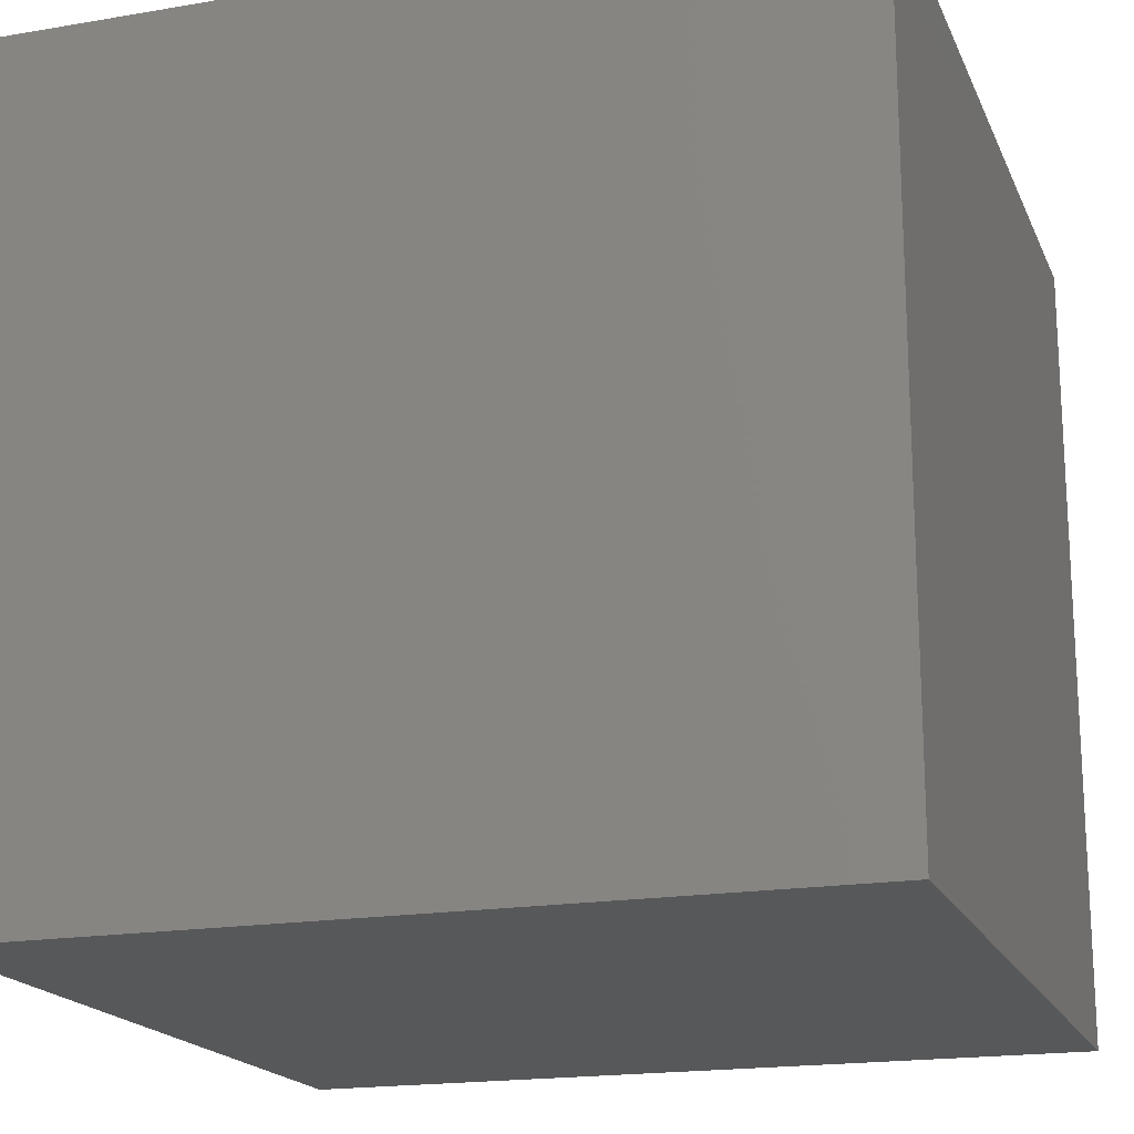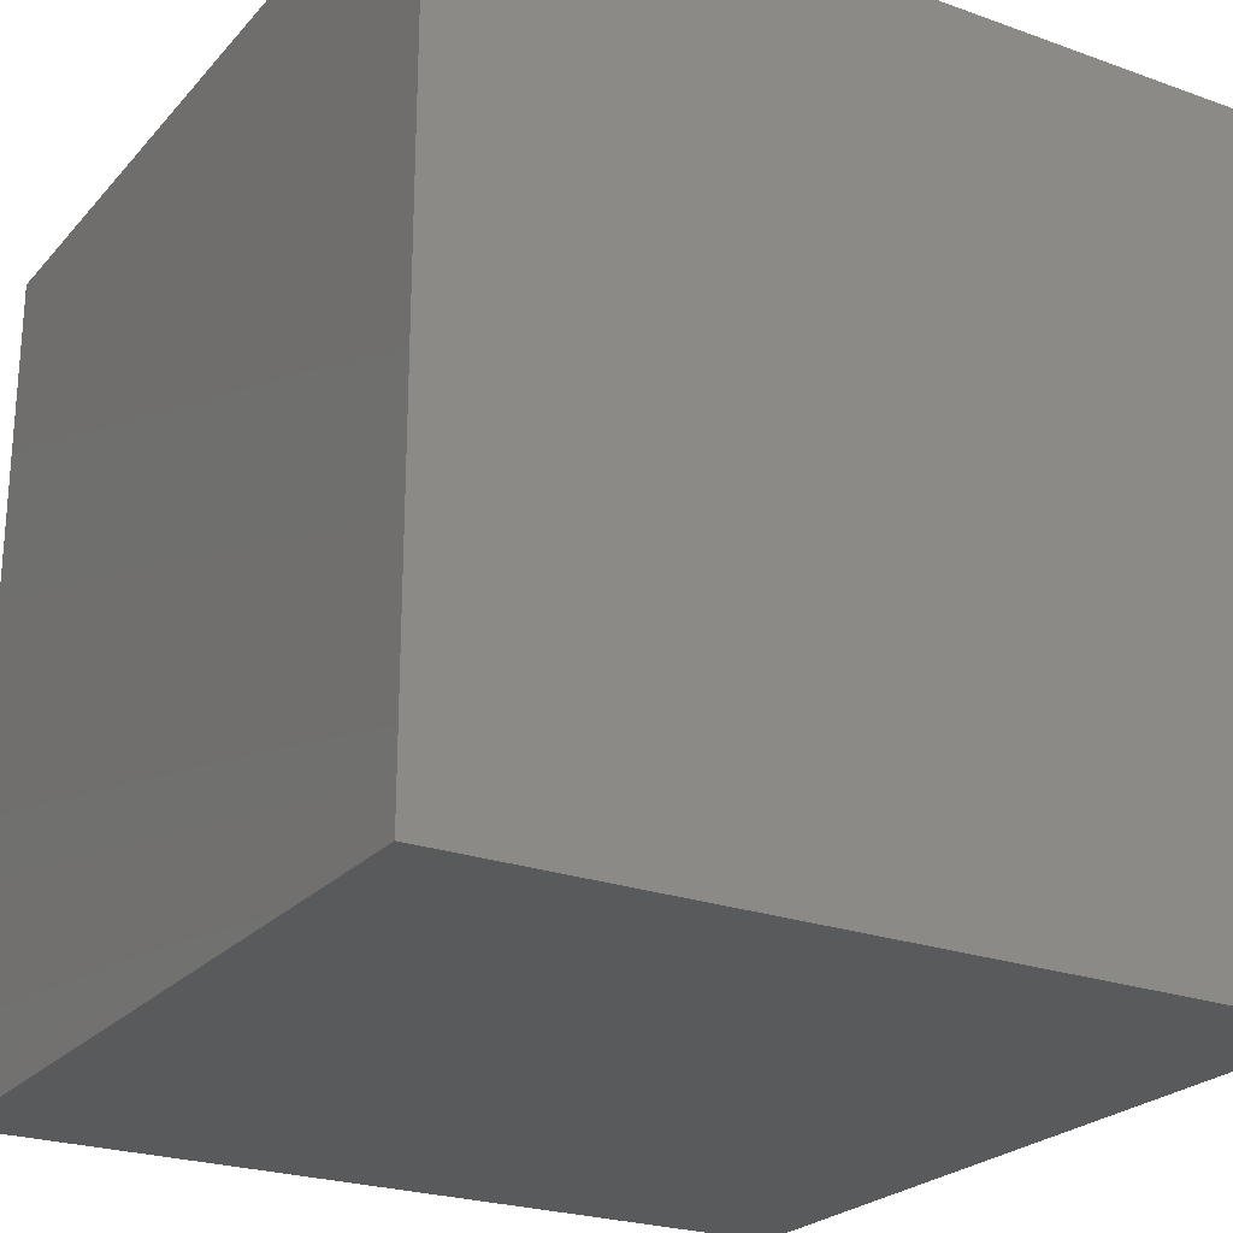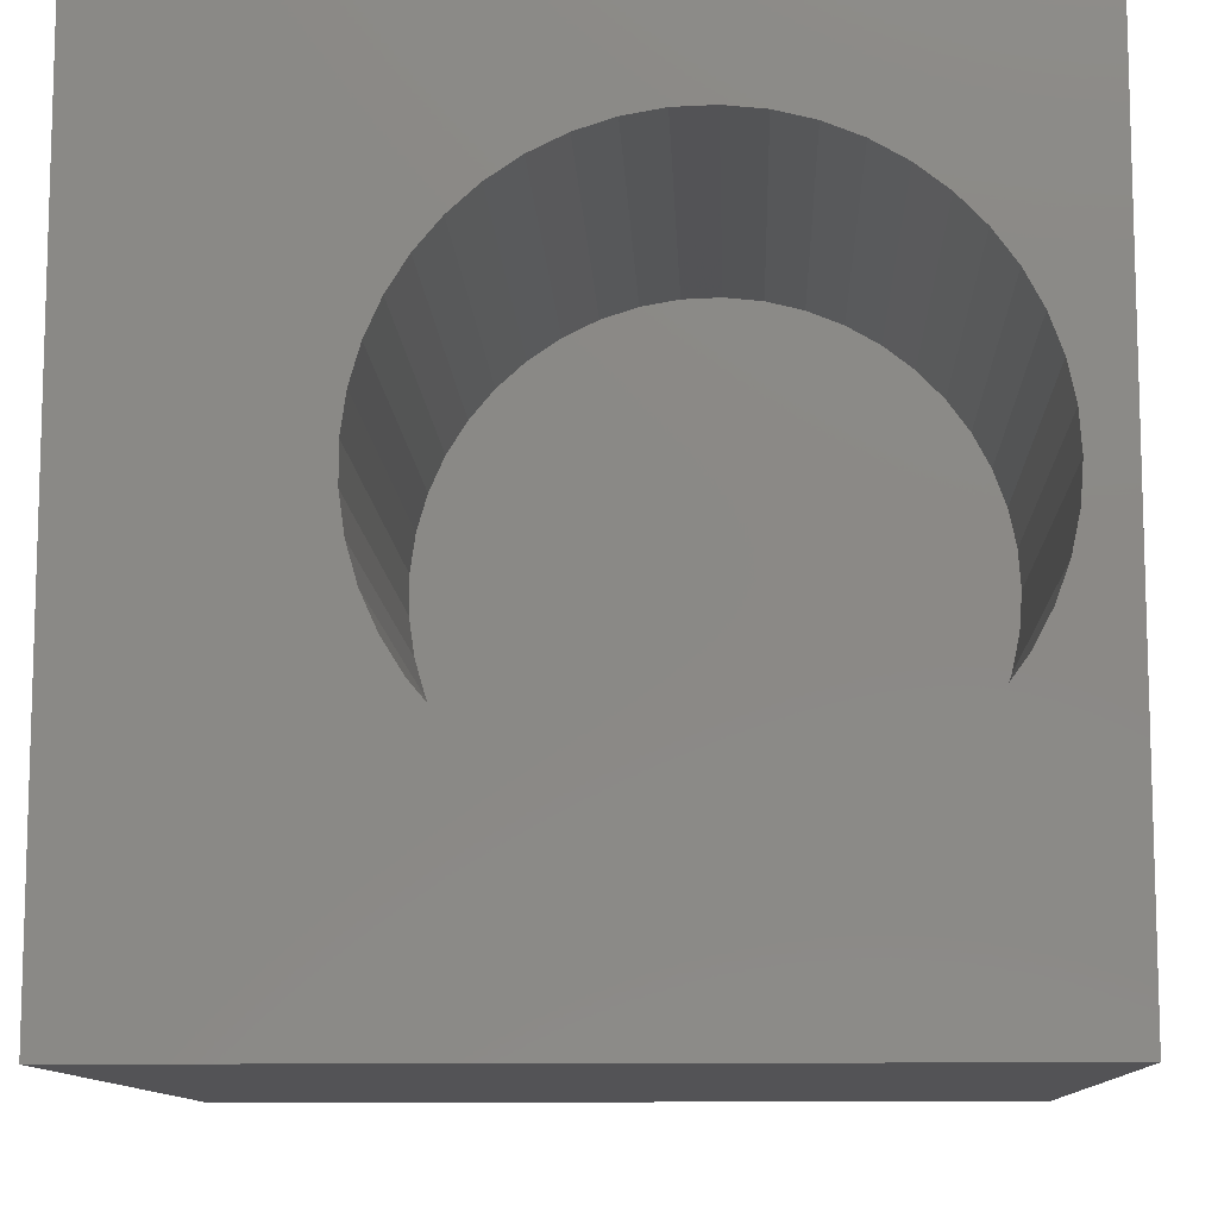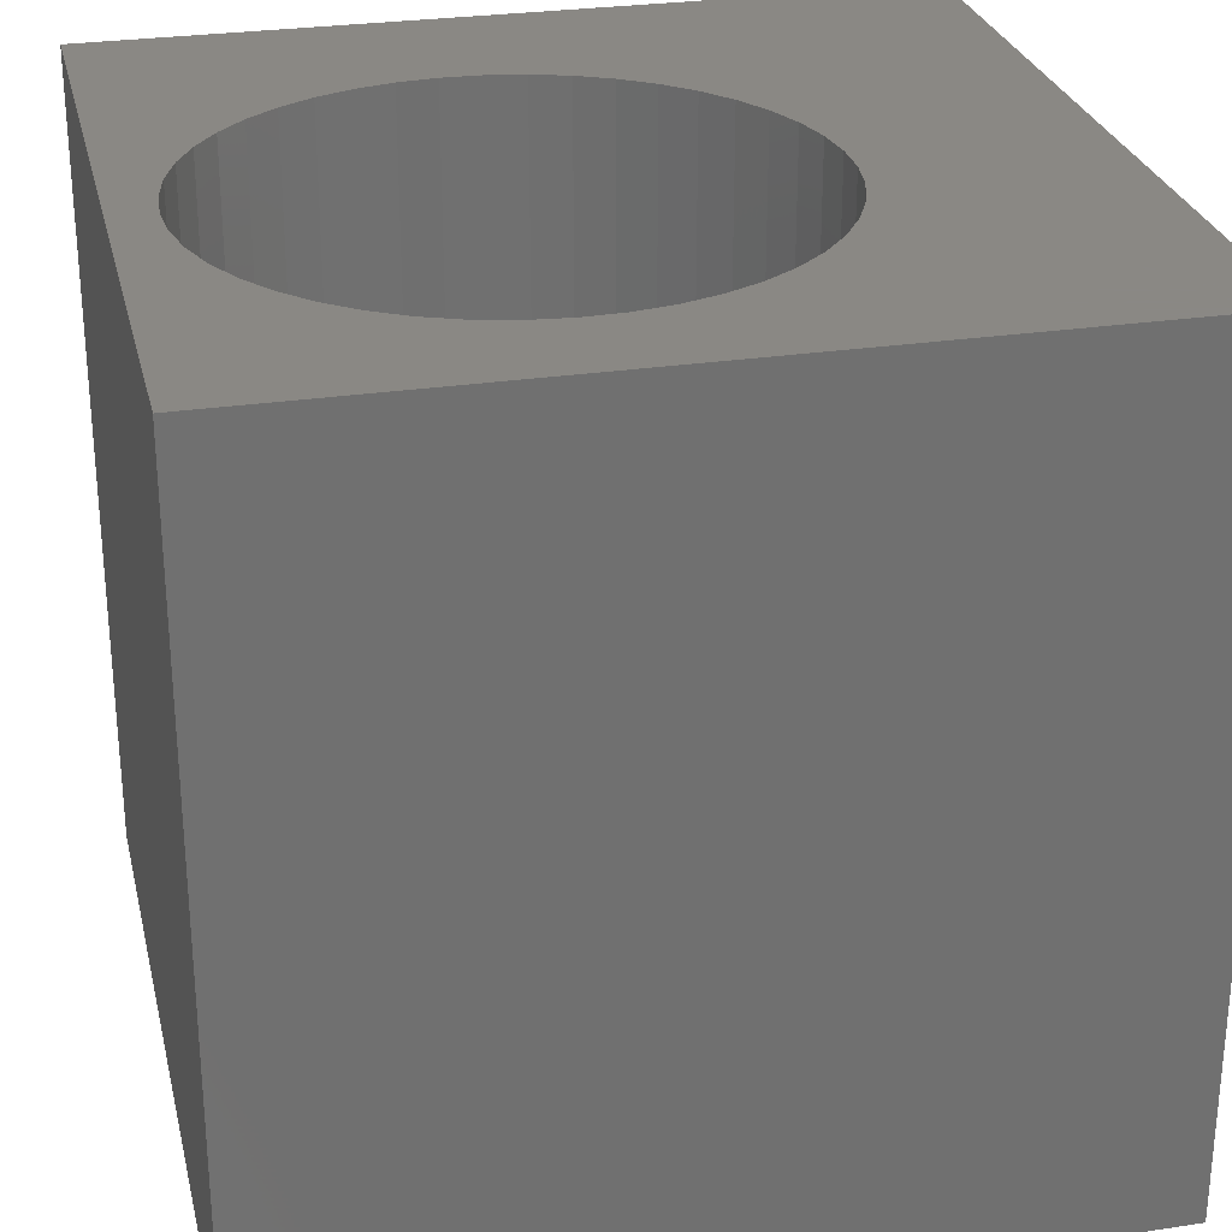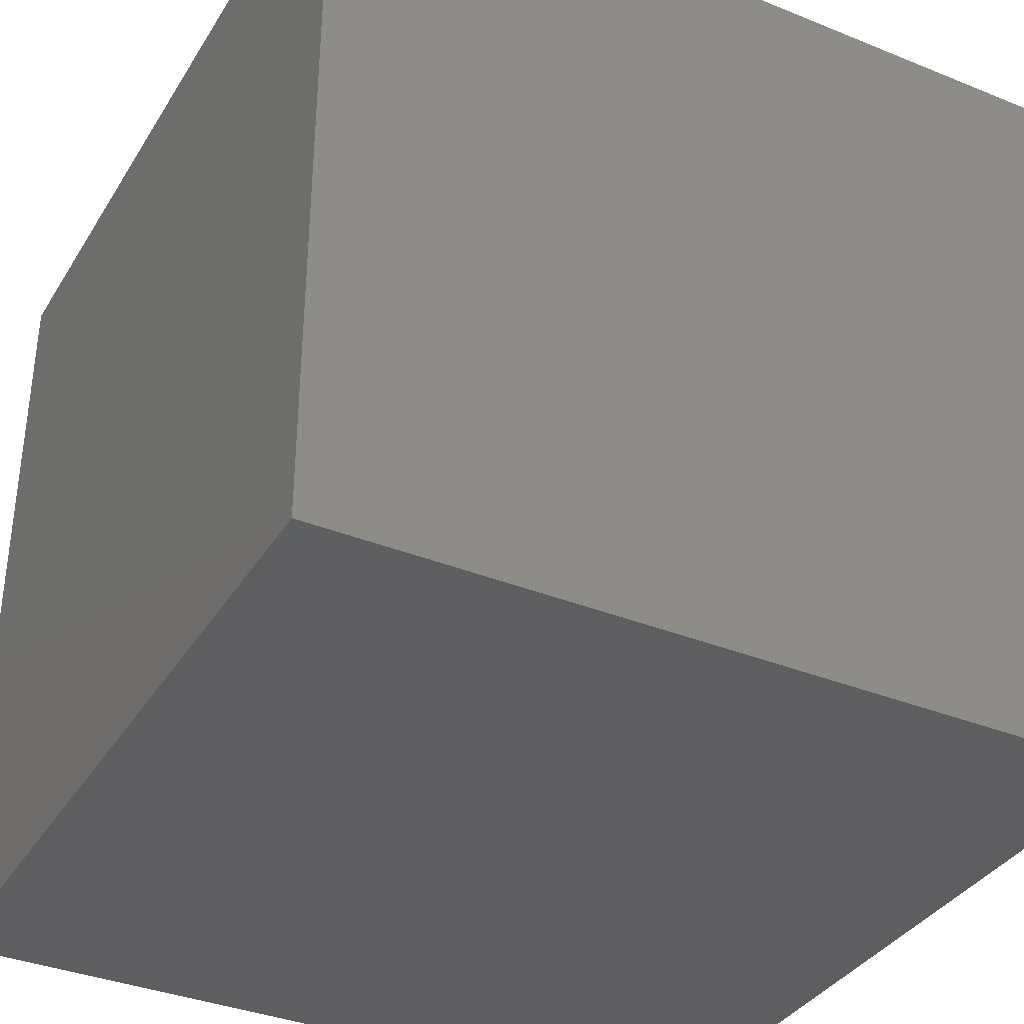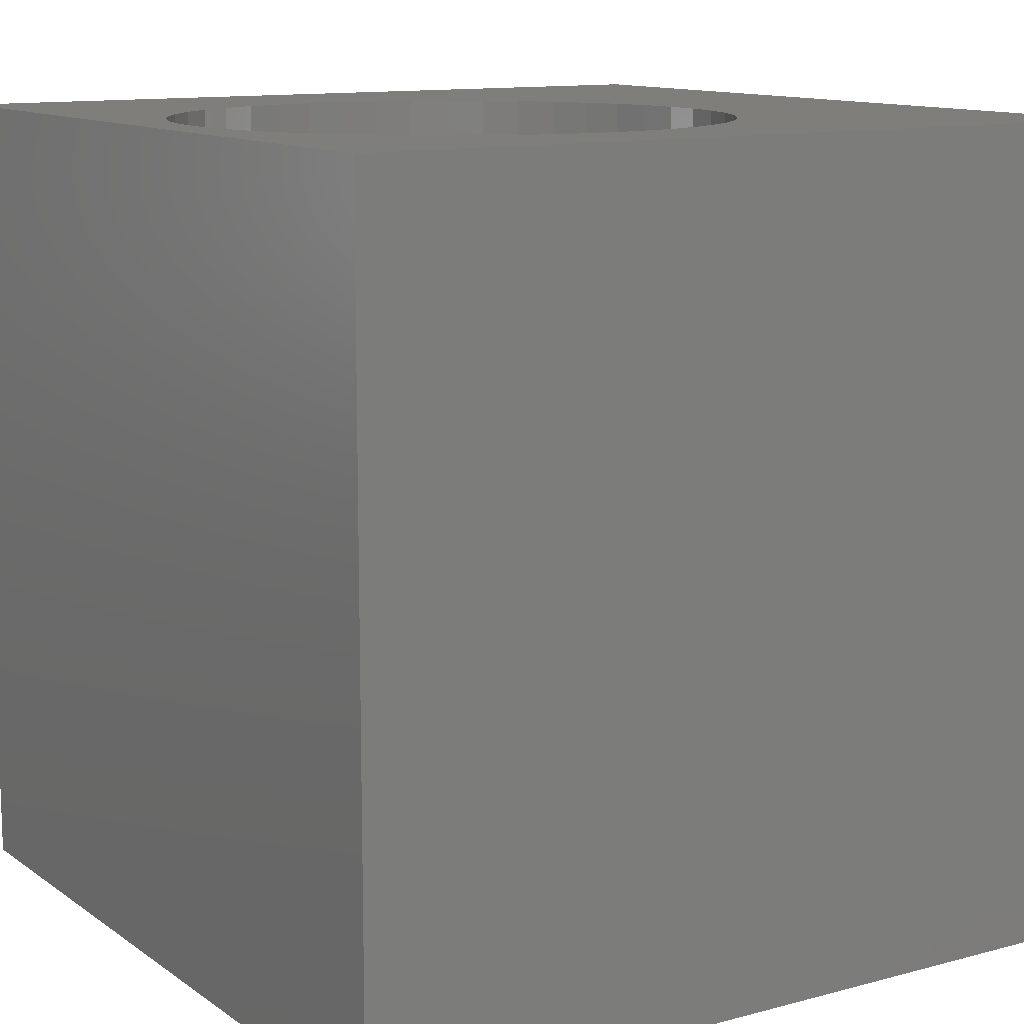
<metadata>
{"format":"stl","ext":"stl","renderer":"f3d","projection":"perspective","resolution":1024,"background":"white","views":[{"elev":-18.4,"azim":-161.8,"up":"+Z"},{"elev":-24.1,"azim":-120.7,"up":"+Y"},{"elev":-10.8,"azim":2.3,"up":"+Y"},{"elev":27.7,"azim":167.0,"up":"+Z"},{"elev":-36.1,"azim":-117.9,"up":"+Y"},{"elev":11.9,"azim":147.5,"up":"+Z"}]}
</metadata>
<code>
# stl→obj: 98 verts, 192 faces
v 0 10 10
v 0 10 0
v 0 0 10
v 0 0 0
v 10 0 10
v 10 10 10
v 9.48 5.418 10
v 6.691 8.741 10
v 7.148 8.627 10
v 7.584 8.451 10
v 7.992 8.215 10
v 8.967 7.206 10
v 9.188 6.79 10
v 8.363 7.926 10
v 8.69 7.587 10
v 9.349 6.348 10
v 9.447 5.887 10
v 9.447 4.948 10
v 9.349 4.488 10
v 9.188 4.045 10
v 8.967 3.629 10
v 8.69 3.249 10
v 8.363 2.91 10
v 7.992 2.62 10
v 7.584 2.385 10
v 7.148 2.208 10
v 5.289 2.143 10
v 4.841 2.289 10
v 5.752 8.774 10
v 6.223 8.79 10
v 4.418 2.495 10
v 4.027 2.759 10
v 3.678 3.074 10
v 4.027 8.077 10
v 4.418 8.34 10
v 6.691 2.094 10
v 6.223 2.045 10
v 5.752 2.062 10
v 2.934 6.572 10
v 3.125 7.002 10
v 4.841 8.547 10
v 5.289 8.692 10
v 3.375 3.434 10
v 3.125 3.833 10
v 2.934 4.264 10
v 2.804 6.119 10
v 3.375 7.401 10
v 3.678 7.762 10
v 2.804 4.716 10
v 2.739 5.182 10
v 2.739 5.653 10
v 10 10 0
v 10 0 0
v 9.447 4.948 3.717
v 9.48 5.418 3.717
v 9.447 5.887 3.717
v 9.349 6.348 3.717
v 9.188 6.79 3.717
v 8.967 7.206 3.717
v 8.69 7.587 3.717
v 8.363 7.926 3.717
v 7.992 8.215 3.717
v 7.584 8.451 3.717
v 7.148 8.627 3.717
v 6.691 8.741 3.717
v 6.223 8.79 3.717
v 5.752 8.774 3.717
v 5.289 8.692 3.717
v 4.841 8.547 3.717
v 4.418 8.34 3.717
v 4.027 8.077 3.717
v 3.678 7.762 3.717
v 3.375 7.401 3.717
v 3.125 7.002 3.717
v 2.934 6.572 3.717
v 2.804 6.119 3.717
v 2.739 5.653 3.717
v 2.739 5.182 3.717
v 2.804 4.716 3.717
v 2.934 4.264 3.717
v 3.125 3.833 3.717
v 3.375 3.434 3.717
v 3.678 3.074 3.717
v 4.027 2.759 3.717
v 4.418 2.495 3.717
v 4.841 2.289 3.717
v 5.289 2.143 3.717
v 5.752 2.062 3.717
v 6.223 2.045 3.717
v 6.691 2.094 3.717
v 7.148 2.208 3.717
v 7.584 2.385 3.717
v 7.992 2.62 3.717
v 8.363 2.91 3.717
v 8.69 3.249 3.717
v 8.967 3.629 3.717
v 9.188 4.045 3.717
v 9.349 4.488 3.717
f 1 2 3
f 3 2 4
f 5 6 7
f 8 9 6
f 6 9 10
f 6 10 11
f 6 12 13
f 11 14 6
f 6 14 15
f 6 15 12
f 13 16 6
f 6 16 17
f 6 17 7
f 7 18 5
f 5 18 19
f 5 19 20
f 20 21 5
f 5 21 22
f 5 22 23
f 23 24 5
f 5 24 25
f 5 25 26
f 27 28 3
f 1 29 6
f 6 29 30
f 6 30 8
f 28 31 3
f 3 31 32
f 3 32 33
f 34 35 1
f 26 36 5
f 5 36 37
f 5 37 3
f 3 37 38
f 3 38 27
f 39 40 1
f 35 41 1
f 1 41 42
f 1 42 29
f 33 43 3
f 3 43 44
f 3 44 45
f 39 1 46
f 40 47 1
f 1 47 48
f 1 48 34
f 45 49 3
f 3 49 50
f 3 50 1
f 1 50 51
f 1 51 46
f 52 6 53
f 53 6 5
f 2 52 4
f 4 52 53
f 6 52 1
f 1 52 2
f 53 5 4
f 4 5 3
f 54 7 55
f 55 7 17
f 55 17 56
f 56 17 16
f 56 16 57
f 57 16 13
f 57 13 58
f 58 13 12
f 58 12 59
f 59 12 15
f 59 15 60
f 60 15 14
f 60 14 61
f 61 14 11
f 61 11 62
f 62 11 10
f 62 10 63
f 63 10 9
f 63 9 64
f 64 9 8
f 64 8 65
f 65 8 30
f 65 30 66
f 66 30 29
f 66 29 67
f 67 29 42
f 67 42 68
f 68 42 41
f 68 41 69
f 69 41 35
f 69 35 70
f 70 35 34
f 70 34 71
f 71 34 48
f 71 48 72
f 72 48 47
f 72 47 73
f 73 47 40
f 73 40 74
f 74 40 39
f 74 39 75
f 75 39 46
f 75 46 76
f 76 46 51
f 76 51 77
f 77 51 50
f 77 50 78
f 78 50 49
f 78 49 79
f 79 49 45
f 79 45 80
f 80 45 44
f 80 44 81
f 81 44 43
f 81 43 82
f 82 43 33
f 82 33 83
f 83 33 32
f 83 32 84
f 84 32 31
f 84 31 85
f 85 31 28
f 85 28 86
f 86 28 27
f 86 27 87
f 87 27 38
f 87 38 88
f 88 38 37
f 88 37 89
f 89 37 36
f 89 36 90
f 90 36 26
f 90 26 91
f 91 26 25
f 91 25 92
f 92 25 24
f 92 24 93
f 93 24 23
f 93 23 94
f 94 23 22
f 94 22 95
f 95 22 21
f 95 21 96
f 96 21 20
f 96 20 97
f 97 20 19
f 97 19 98
f 98 19 18
f 98 18 54
f 54 18 7
f 64 65 86
f 86 65 66
f 86 66 67
f 64 86 63
f 63 86 87
f 63 87 88
f 91 92 63
f 63 92 93
f 63 93 62
f 94 95 57
f 69 80 68
f 68 80 67
f 88 89 63
f 63 89 90
f 63 90 91
f 54 55 98
f 98 55 97
f 95 96 57
f 57 96 97
f 57 97 56
f 56 97 55
f 59 60 93
f 93 60 61
f 93 61 62
f 80 81 67
f 67 81 82
f 67 82 83
f 94 57 93
f 93 57 58
f 93 58 59
f 69 70 80
f 80 70 71
f 80 71 72
f 83 84 67
f 67 84 85
f 67 85 86
f 72 73 80
f 80 73 74
f 80 74 75
f 75 76 80
f 80 76 77
f 80 77 79
f 79 77 78

</code>
